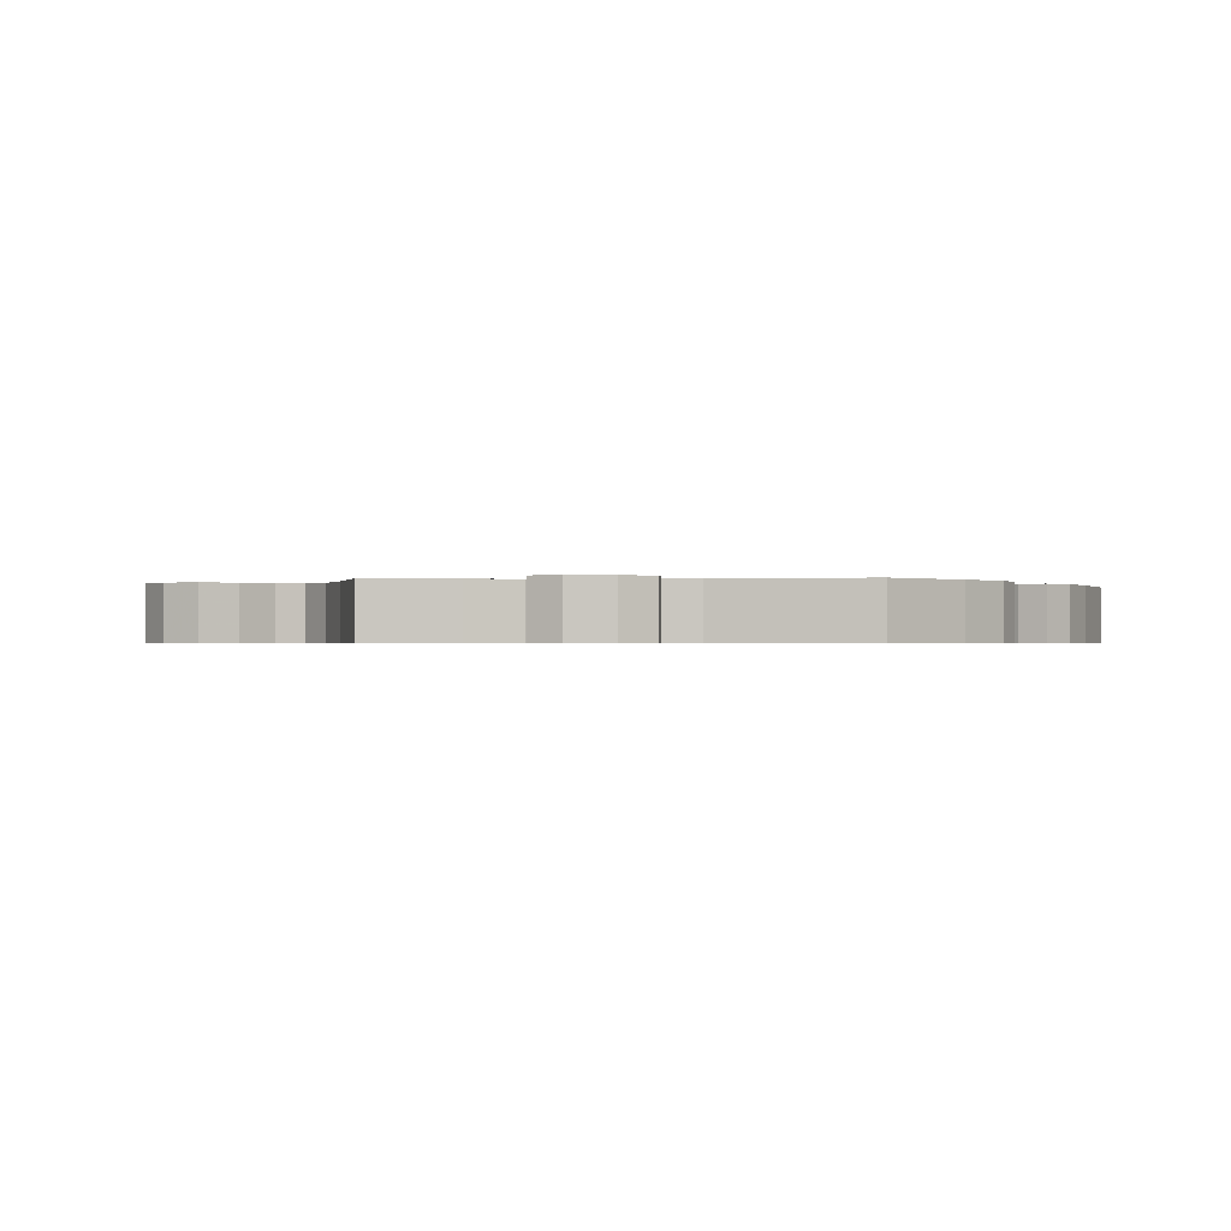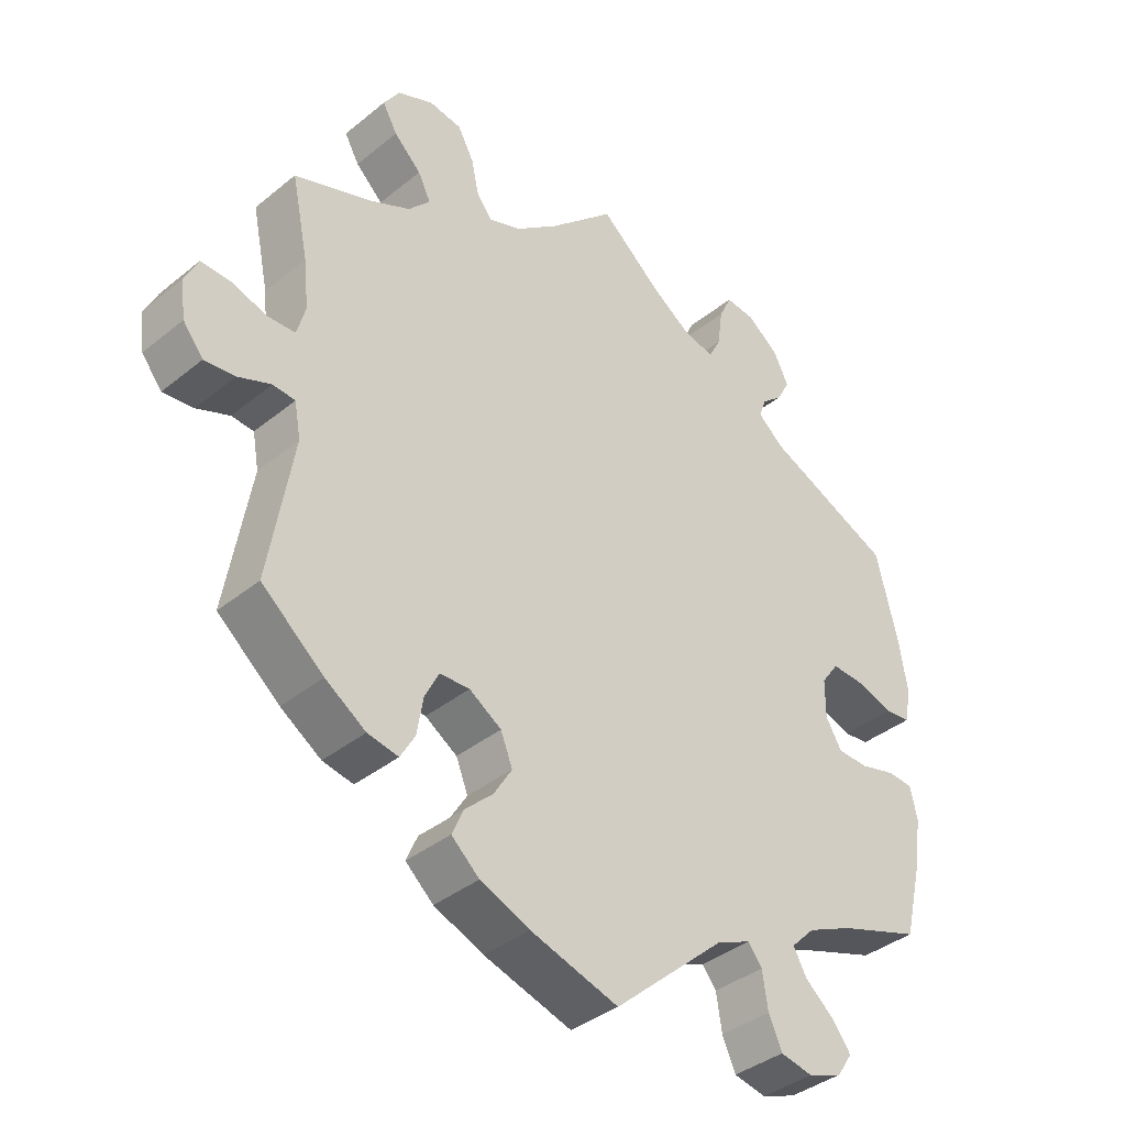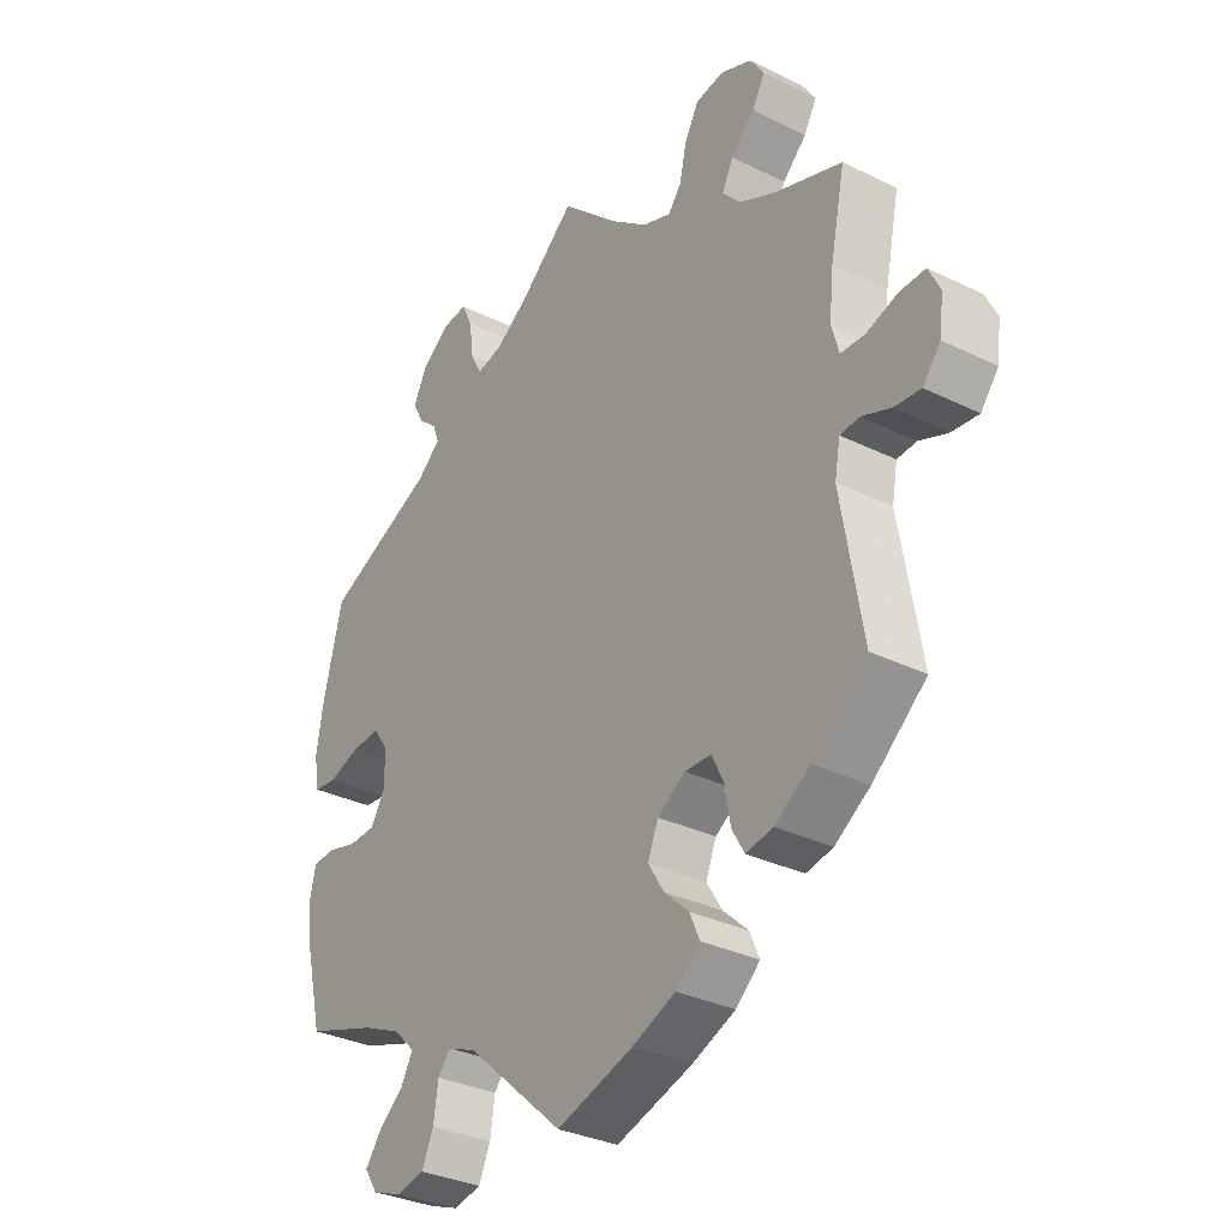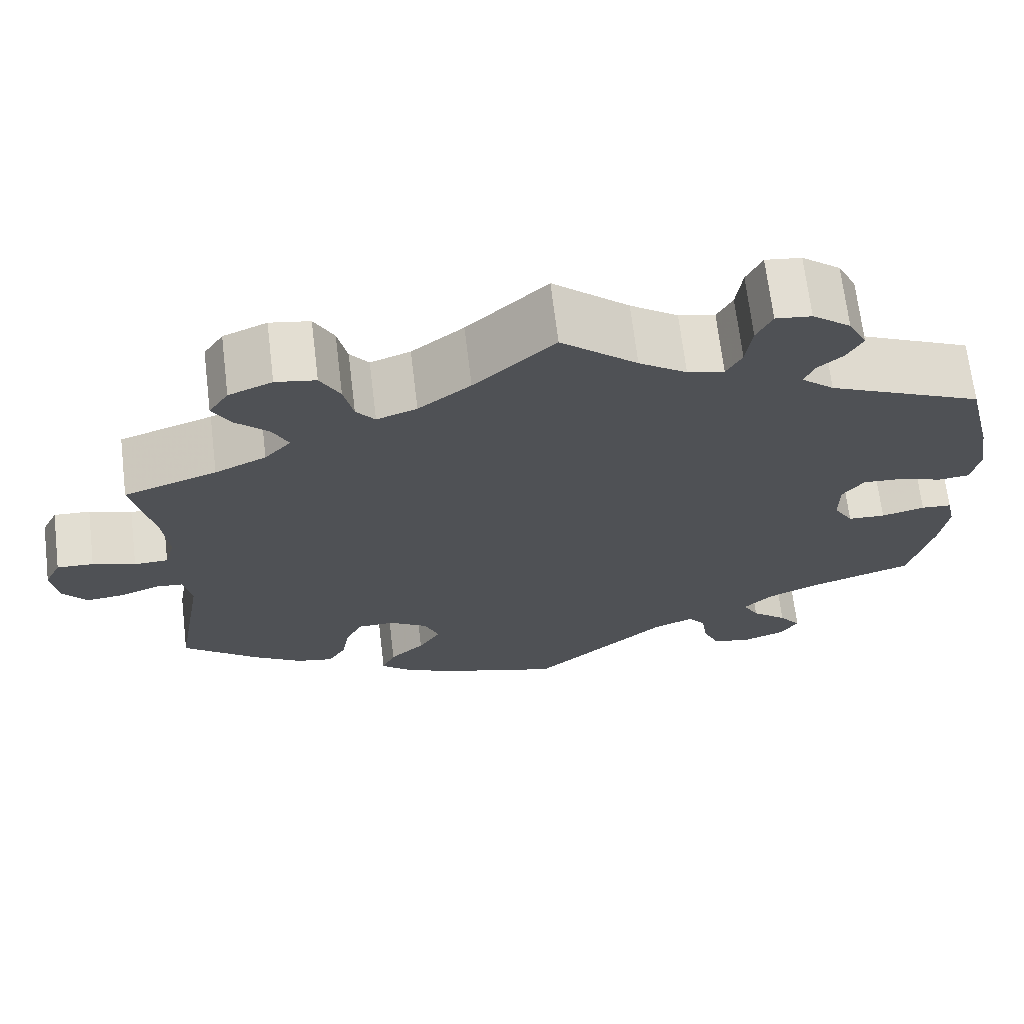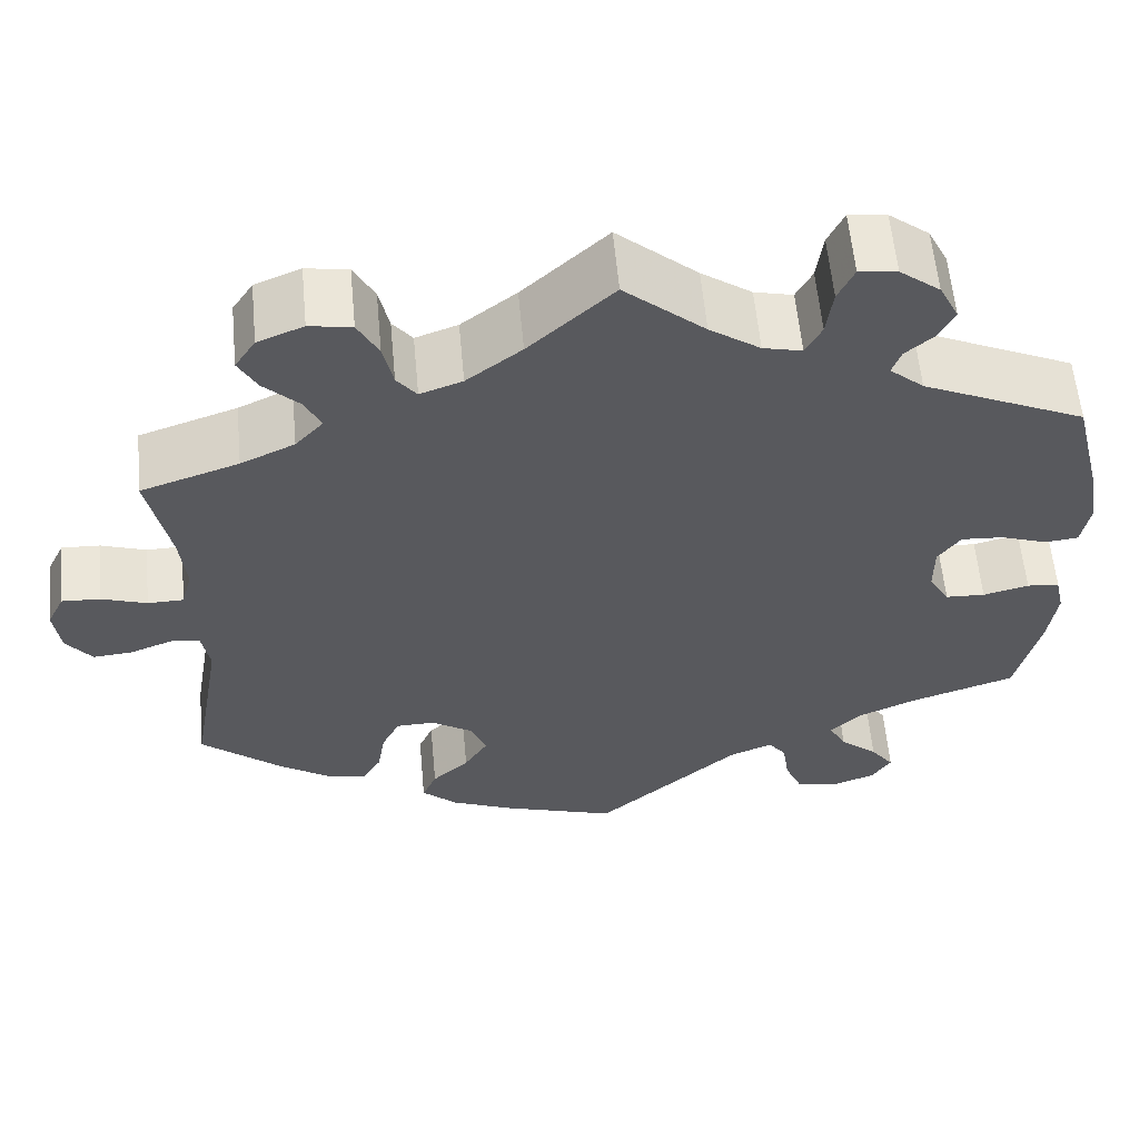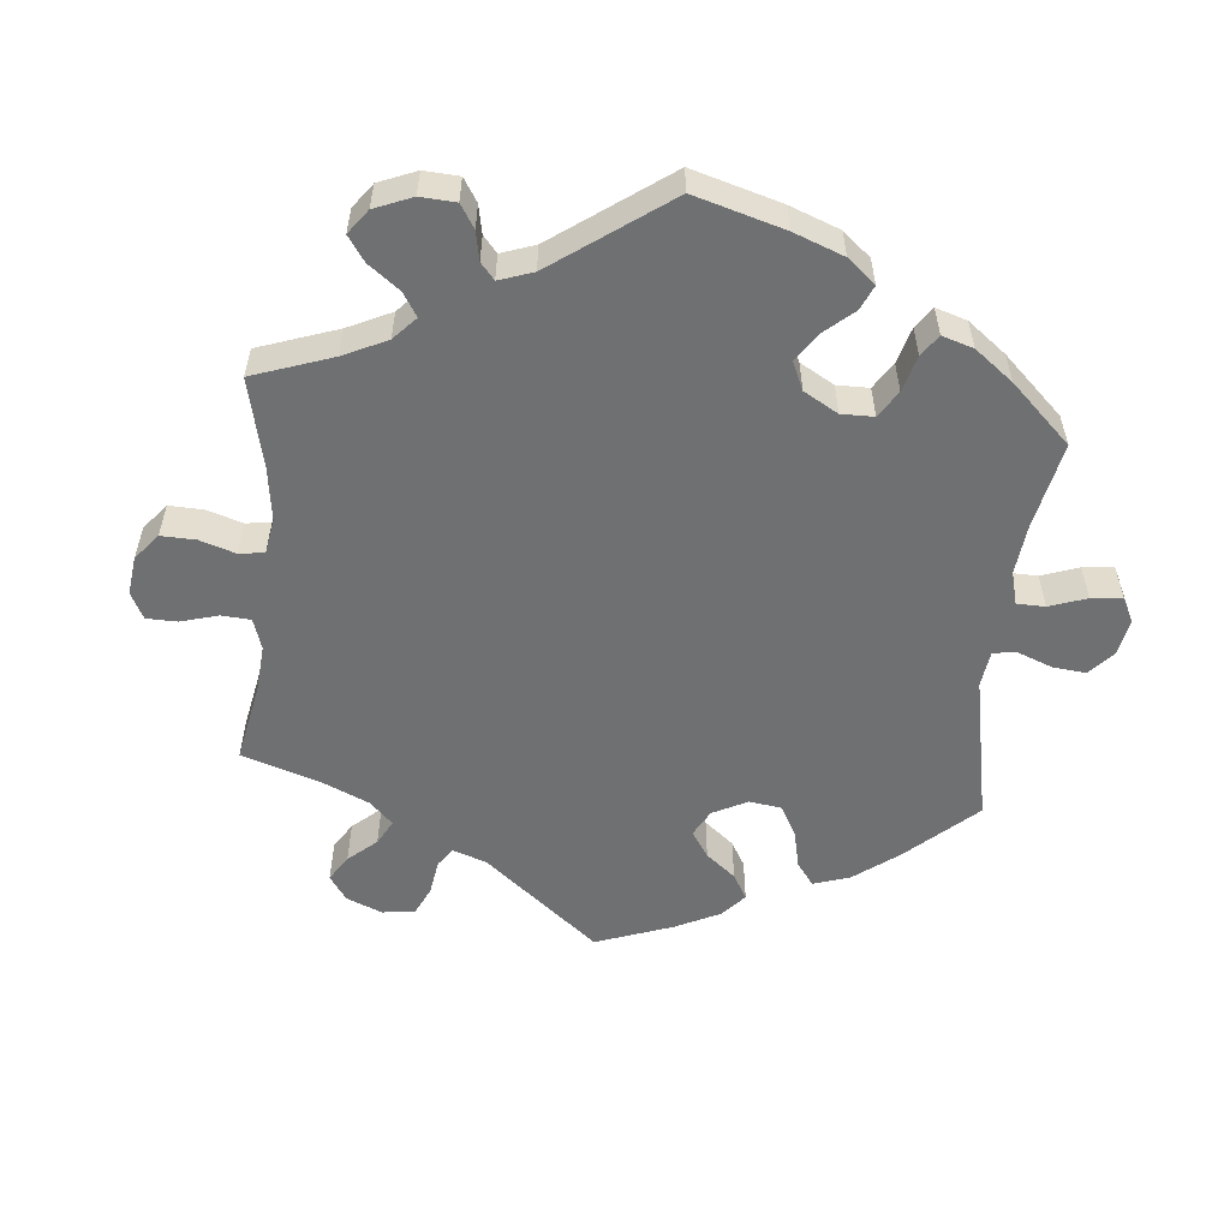
<metadata>
{"format":"obj","ext":"obj","renderer":"f3d","projection":"perspective","resolution":1024,"background":"white","views":[{"elev":-0.6,"azim":33.9,"up":"+Y"},{"elev":-37.9,"azim":-44.1,"up":"+Z"},{"elev":-32.2,"azim":-124.5,"up":"+Z"},{"elev":69.0,"azim":-6.9,"up":"+Z"},{"elev":59.1,"azim":-5.3,"up":"+Z"},{"elev":-54.9,"azim":54.5,"up":"+Y"}]}
</metadata>
<code>
v 0.531 0.07 0.164
v 0.543 0.07 0.09
v 0.534 0.07 0.04
v 0.497 0.07 0.036
v 0.445 0.07 0.054
v 0.398 0.07 0.057
v 0.373 0.07 0.022
v 0.373 0.07 -0.033
v 0.396 0.07 -0.072
v 0.44 0.07 -0.074
v 0.491 0.07 -0.061
v 0.527 0.07 -0.064
v 0.537 0.07 -0.109
v 0.528 0.07 -0.176
v 0.501 0.07 -0.288
v 0.384 0.07 -0.327
v 0.319 0.07 -0.356
v 0.285 0.07 -0.39
v 0.304 0.07 -0.425
v 0.346 0.07 -0.461
v 0.372 0.07 -0.496
v 0.35 0.07 -0.529
v 0.301 0.07 -0.547
v 0.255 0.07 -0.537
v 0.236 0.07 -0.494
v 0.228 0.07 -0.442
v 0.208 0.07 -0.416
v 0.16 0.07 -0.436
v 0 0.07 -0.577
v -0.126 0.07 -0.537
v -0.197 0.07 -0.507
v -0.237 0.07 -0.471
v -0.221 0.07 -0.434
v -0.18 0.07 -0.396
v -0.154 0.07 -0.354
v -0.171 0.07 -0.311
v -0.217 0.07 -0.281
v -0.26 0.07 -0.282
v -0.28 0.07 -0.322
v -0.289 0.07 -0.375
v -0.31 0.07 -0.411
v -0.354 0.07 -0.402
v -0.412 0.07 -0.363
v -0.501 0.07 -0.288
v -0.466 0.07 -0.083
v -0.475 0.07 -0.033
v -0.507 0.07 -0.03
v -0.554 0.07 -0.048
v -0.598 0.07 -0.052
v -0.627 0.07 -0.015
v -0.634 0.07 0.039
v -0.615 0.07 0.078
v -0.572 0.07 0.076
v -0.522 0.07 0.059
v -0.482 0.07 0.06
v -0.47 0.07 0.104
v -0.477 0.07 0.173
v -0.501 0.07 0.289
v -0.392 0.07 0.326
v -0.332 0.07 0.354
v -0.301 0.07 0.388
v -0.319 0.07 0.425
v -0.358 0.07 0.463
v -0.379 0.07 0.501
v -0.356 0.07 0.536
v -0.305 0.07 0.557
v -0.258 0.07 0.549
v -0.235 0.07 0.506
v -0.224 0.07 0.455
v -0.202 0.07 0.427
v -0.155 0.07 0.444
v -0.094 0.07 0.491
v 0 0.07 0.578
v 0.089 0.07 0.501
v 0.145 0.07 0.462
v 0.188 0.07 0.452
v 0.206 0.07 0.486
v 0.213 0.07 0.54
v 0.231 0.07 0.578
v 0.273 0.07 0.573
v 0.318 0.07 0.538
v 0.34 0.07 0.494
v 0.322 0.07 0.46
v 0.291 0.07 0.433
v 0.281 0.07 0.405
v 0.319 0.07 0.372
v 0.5 0.07 0.29
v 0.531 0 0.164
v 0.543 0 0.09
v 0.534 0 0.04
v 0.497 0 0.036
v 0.445 0 0.054
v 0.398 0 0.057
v 0.373 0 0.022
v 0.373 0 -0.033
v 0.396 0 -0.072
v 0.44 0 -0.074
v 0.491 0 -0.061
v 0.527 0 -0.064
v 0.537 0 -0.109
v 0.528 0 -0.176
v 0.501 0 -0.288
v 0.384 0 -0.327
v 0.319 0 -0.356
v 0.285 0 -0.39
v 0.304 0 -0.425
v 0.346 0 -0.461
v 0.372 0 -0.496
v 0.35 0 -0.529
v 0.301 0 -0.547
v 0.255 0 -0.537
v 0.236 0 -0.494
v 0.228 0 -0.442
v 0.208 0 -0.416
v 0.16 0 -0.436
v 0 0 -0.577
v -0.126 0 -0.537
v -0.197 0 -0.507
v -0.237 0 -0.471
v -0.221 0 -0.434
v -0.18 0 -0.396
v -0.154 0 -0.354
v -0.171 0 -0.311
v -0.217 0 -0.281
v -0.26 0 -0.282
v -0.28 0 -0.322
v -0.289 0 -0.375
v -0.31 0 -0.411
v -0.354 0 -0.402
v -0.412 0 -0.363
v -0.501 0 -0.288
v -0.466 0 -0.083
v -0.475 0 -0.033
v -0.507 0 -0.03
v -0.554 0 -0.048
v -0.598 0 -0.052
v -0.627 0 -0.015
v -0.634 0 0.039
v -0.615 0 0.078
v -0.572 0 0.076
v -0.522 0 0.059
v -0.482 0 0.06
v -0.47 0 0.104
v -0.477 0 0.173
v -0.501 0 0.289
v -0.392 0 0.326
v -0.332 0 0.354
v -0.301 0 0.388
v -0.319 0 0.425
v -0.358 0 0.463
v -0.379 0 0.501
v -0.356 0 0.536
v -0.305 0 0.557
v -0.258 0 0.549
v -0.235 0 0.506
v -0.224 0 0.455
v -0.202 0 0.427
v -0.155 0 0.444
v -0.094 0 0.491
v 0 0 0.578
v 0.089 0 0.501
v 0.145 0 0.462
v 0.188 0 0.452
v 0.206 0 0.486
v 0.213 0 0.54
v 0.231 0 0.578
v 0.273 0 0.573
v 0.318 0 0.538
v 0.34 0 0.494
v 0.322 0 0.46
v 0.291 0 0.433
v 0.281 0 0.405
v 0.319 0 0.372
v 0.5 0 0.29
f 86 87 1 2
f 85 86 2 3
f 81 82 83 84
f 81 84 85
f 80 81 85
f 77 78 79 80
f 76 77 80 85
f 75 76 85 3
f 72 73 74
f 71 72 74 75
f 70 71 75 3
f 66 67 68 69
f 66 69 70
f 65 66 70
f 62 63 64 65
f 61 62 65 70
f 60 61 70 3
f 57 58 59
f 56 57 59 60
f 55 56 60
f 51 52 53 54
f 51 54 55
f 50 51 55
f 47 48 49 50
f 46 47 50 55
f 45 46 55 60
f 39 40 41 42
f 38 39 42 43
f 31 32 33 34
f 31 34 35
f 28 29 30 31
f 27 28 31 35
f 23 24 25 26
f 21 22 23 26
f 19 20 21 26
f 18 19 26 27
f 17 18 27 35
f 13 14 15 16
f 10 11 12 13
f 9 10 13 16
f 8 9 16 17
f 60 3 4 5
f 60 5 6
f 45 60 6 7
f 38 43 44 45
f 37 38 45 7
f 36 37 7 8
f 8 17 35 36
f 89 88 174 173
f 90 89 173 172
f 171 170 169 168
f 172 171 168
f 172 168 167
f 167 166 165 164
f 172 167 164 163
f 90 172 163 162
f 161 160 159
f 162 161 159 158
f 90 162 158 157
f 156 155 154 153
f 157 156 153
f 157 153 152
f 152 151 150 149
f 157 152 149 148
f 90 157 148 147
f 146 145 144
f 147 146 144 143
f 147 143 142
f 141 140 139 138
f 142 141 138
f 142 138 137
f 137 136 135 134
f 142 137 134 133
f 147 142 133 132
f 129 128 127 126
f 130 129 126 125
f 121 120 119 118
f 122 121 118
f 118 117 116 115
f 122 118 115 114
f 113 112 111 110
f 113 110 109 108
f 113 108 107 106
f 114 113 106 105
f 122 114 105 104
f 103 102 101 100
f 100 99 98 97
f 103 100 97 96
f 104 103 96 95
f 92 91 90 147
f 93 92 147
f 94 93 147 132
f 132 131 130 125
f 94 132 125 124
f 95 94 124 123
f 123 122 104 95
f 1 88 89 2
f 2 89 90 3
f 3 90 91 4
f 4 91 92 5
f 5 92 93 6
f 6 93 94 7
f 7 94 95 8
f 8 95 96 9
f 9 96 97 10
f 10 97 98 11
f 11 98 99 12
f 12 99 100 13
f 13 100 101 14
f 14 101 102 15
f 15 102 103 16
f 16 103 104 17
f 17 104 105 18
f 18 105 106 19
f 19 106 107 20
f 20 107 108 21
f 21 108 109 22
f 22 109 110 23
f 23 110 111 24
f 24 111 112 25
f 25 112 113 26
f 26 113 114 27
f 27 114 115 28
f 28 115 116 29
f 29 116 117 30
f 30 117 118 31
f 31 118 119 32
f 32 119 120 33
f 33 120 121 34
f 34 121 122 35
f 35 122 123 36
f 36 123 124 37
f 37 124 125 38
f 38 125 126 39
f 39 126 127 40
f 40 127 128 41
f 41 128 129 42
f 42 129 130 43
f 43 130 131 44
f 44 131 132 45
f 45 132 133 46
f 46 133 134 47
f 47 134 135 48
f 48 135 136 49
f 49 136 137 50
f 50 137 138 51
f 51 138 139 52
f 52 139 140 53
f 53 140 141 54
f 54 141 142 55
f 55 142 143 56
f 56 143 144 57
f 57 144 145 58
f 58 145 146 59
f 59 146 147 60
f 60 147 148 61
f 61 148 149 62
f 62 149 150 63
f 63 150 151 64
f 64 151 152 65
f 65 152 153 66
f 66 153 154 67
f 67 154 155 68
f 68 155 156 69
f 69 156 157 70
f 70 157 158 71
f 71 158 159 72
f 72 159 160 73
f 73 160 161 74
f 74 161 162 75
f 75 162 163 76
f 76 163 164 77
f 77 164 165 78
f 78 165 166 79
f 79 166 167 80
f 80 167 168 81
f 81 168 169 82
f 82 169 170 83
f 83 170 171 84
f 84 171 172 85
f 85 172 173 86
f 86 173 174 87
f 87 174 88 1

</code>
